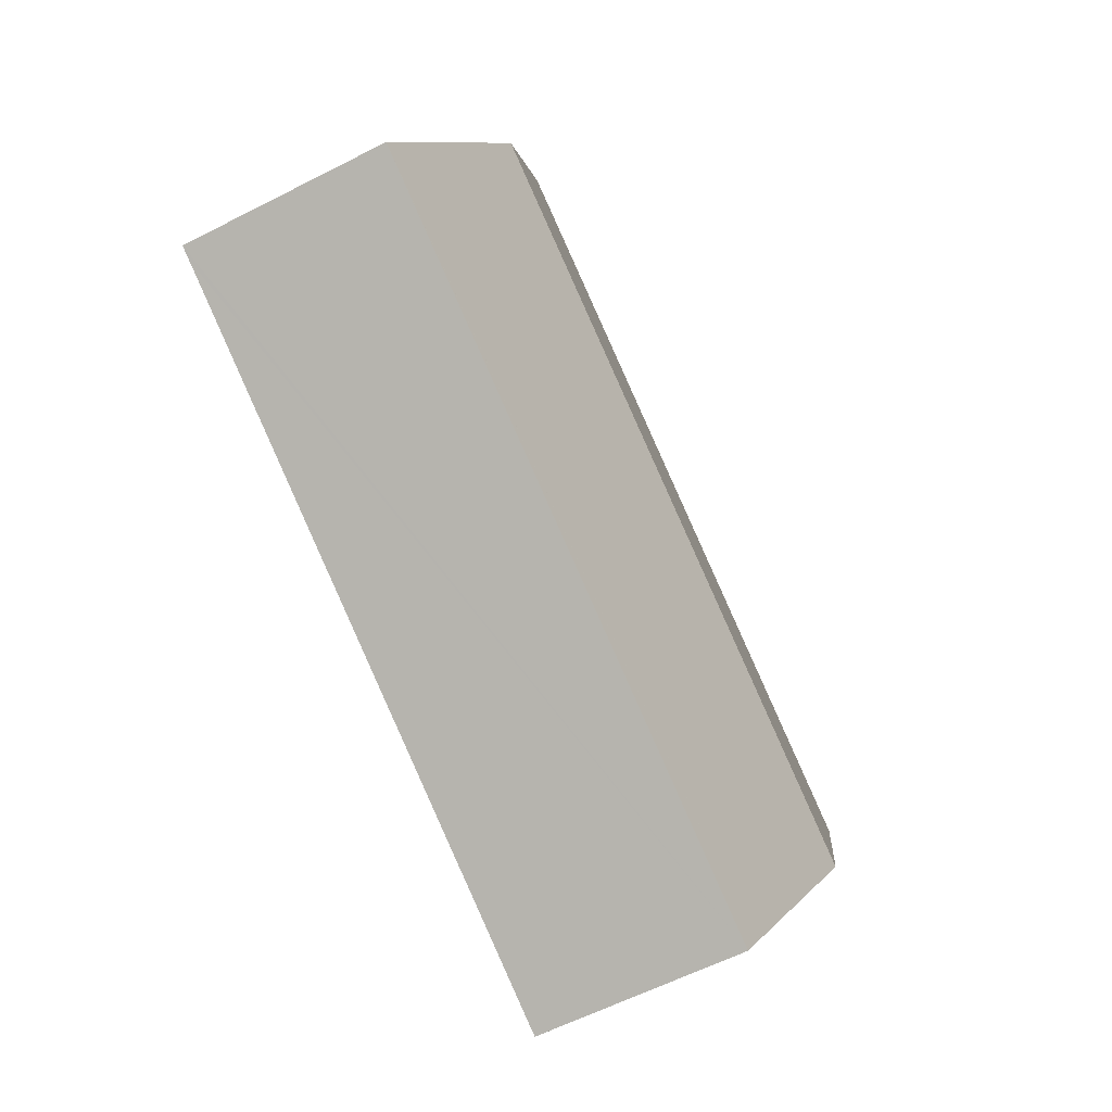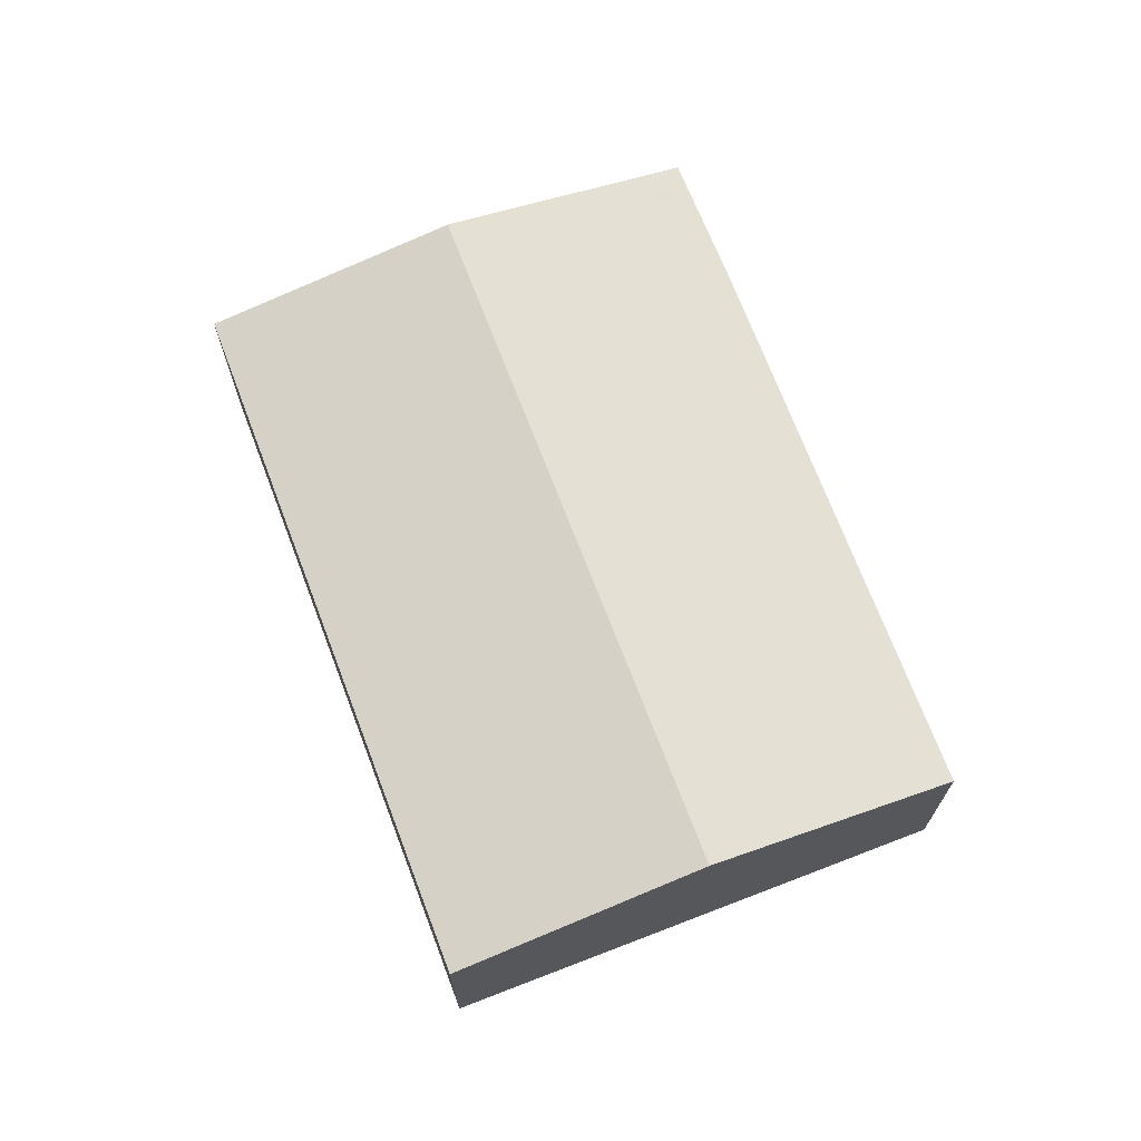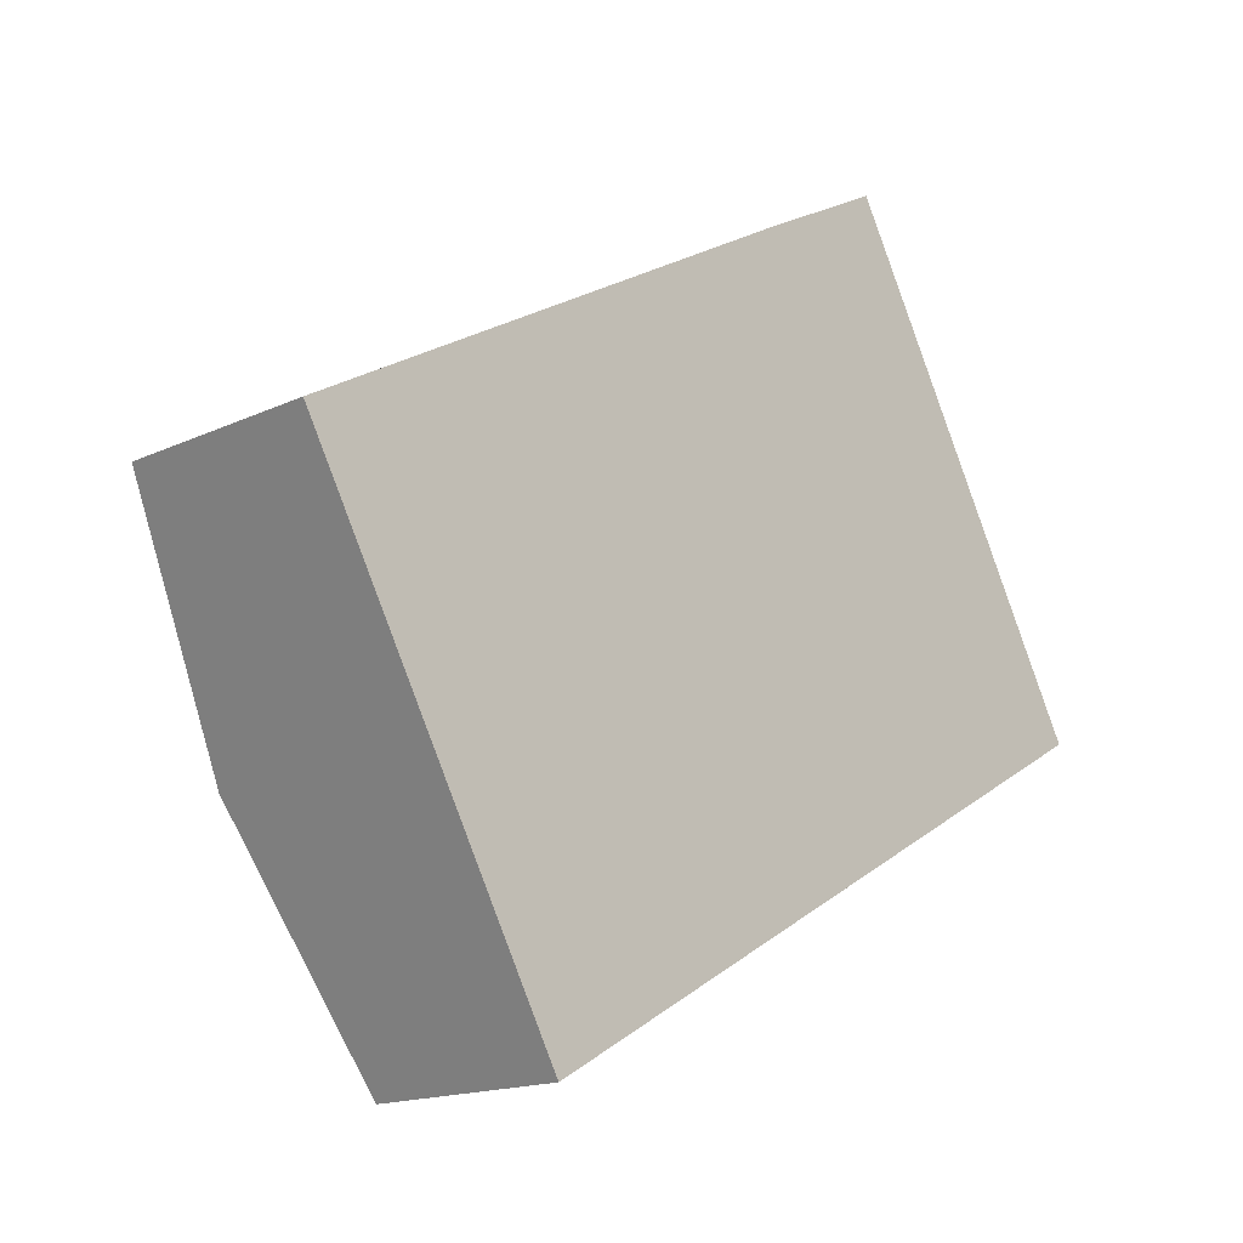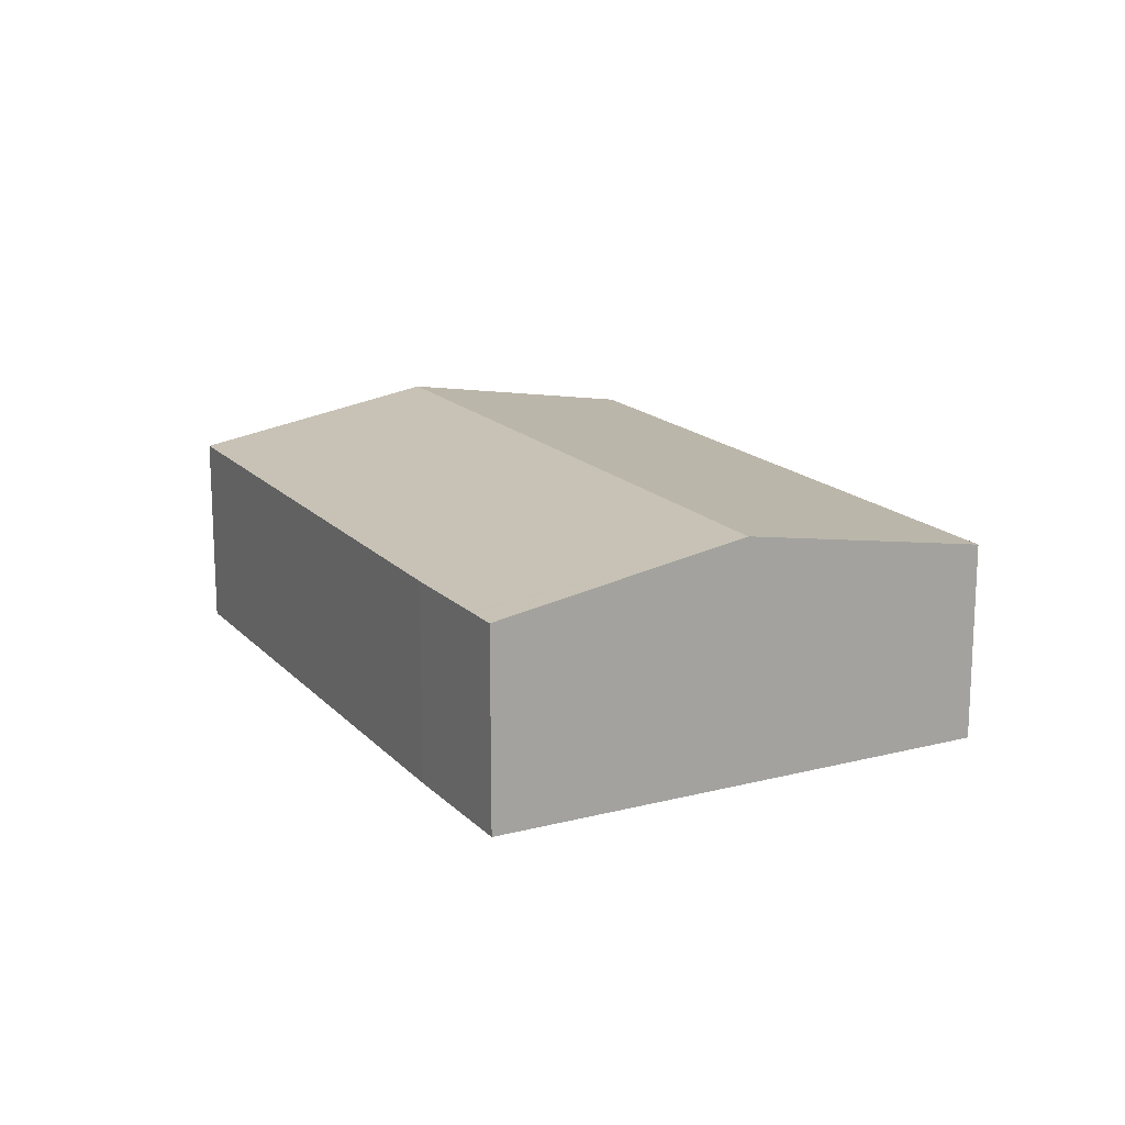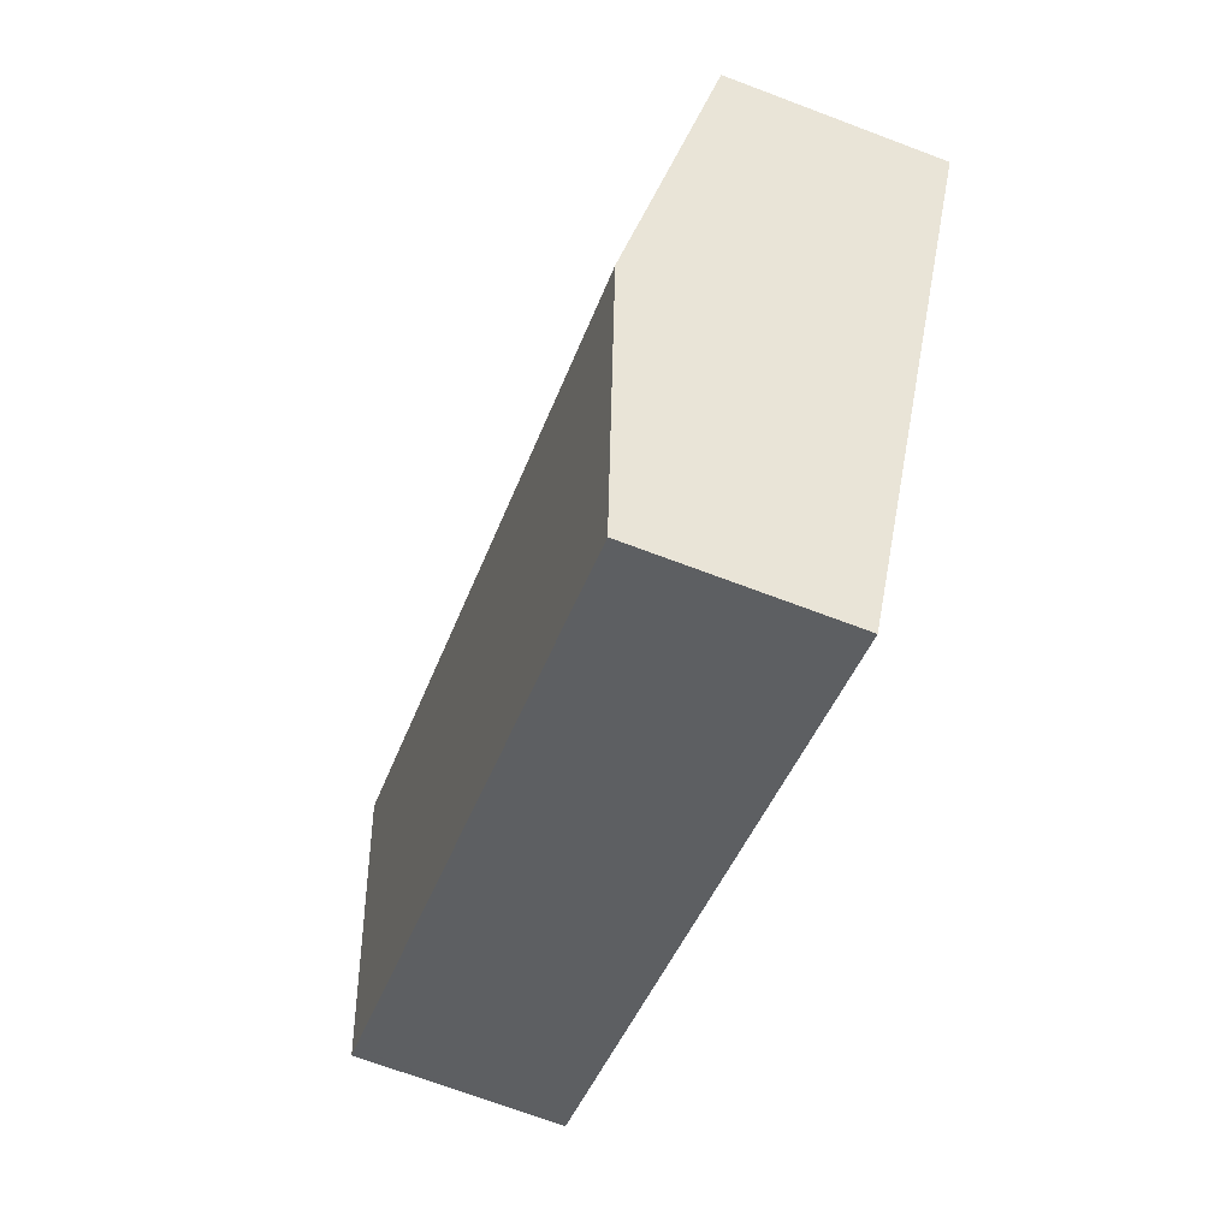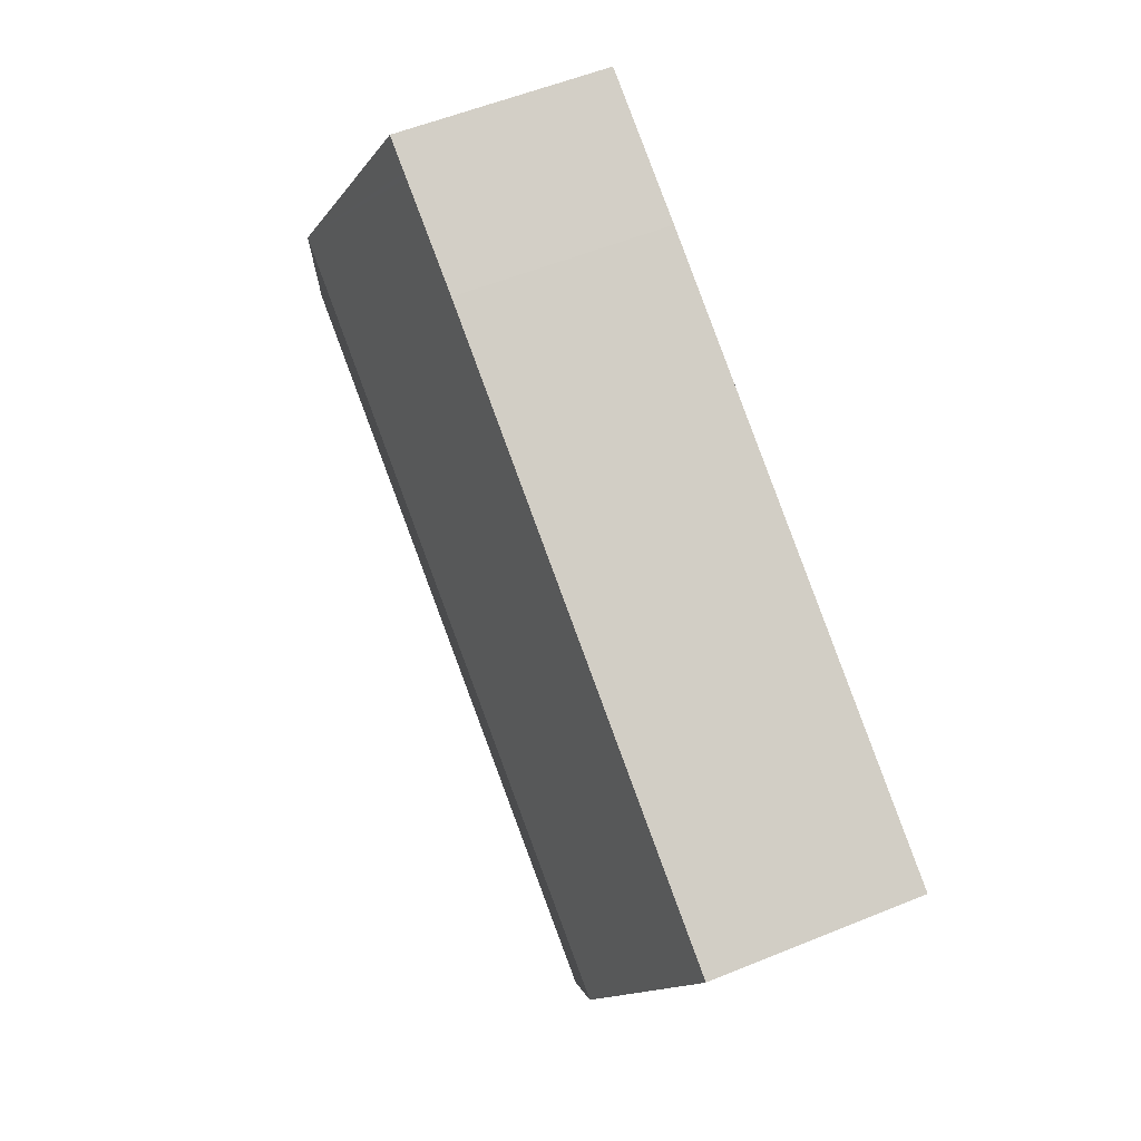
<metadata>
{"format":"obj","ext":"obj","renderer":"f3d","projection":"perspective","resolution":1024,"background":"white","views":[{"elev":-58.7,"azim":118.0,"up":"+Z"},{"elev":69.9,"azim":-140.4,"up":"+Y"},{"elev":-16.1,"azim":-45.9,"up":"+Z"},{"elev":16.6,"azim":32.7,"up":"+Y"},{"elev":-70.1,"azim":-110.7,"up":"+Z"},{"elev":53.9,"azim":-113.7,"up":"+Z"}]}
</metadata>
<code>
v  0 4.66 2.853e-16
v  17.83 5.66 3.117
v  2.978 5.66 -5.304
v  11.89 4.648 6.831
v  14.03 4.653 8.007
v  14.14 4.654 8.066
v  14.82 4.655 8.439
v  5.795 4.714 -10.32
v  20.59 4.649 -2.39
v  5.99 4.649 -10.67
v  20.61 4.649 -2.374
v  20.85 4.649 -2.239
v  14.82 -5.167e-16 8.439
v  14.03 -4.903e-16 8.007
v  11.89 -4.183e-16 6.831
v  14.14 -4.939e-16 8.066
v  0 0 0
v  17.83 -1.909e-16 3.117
v  20.85 1.371e-16 -2.239
v  20.59 1.463e-16 -2.39
v  5.99 6.532e-16 -10.67
v  20.61 1.454e-16 -2.374
v  5.795 6.32e-16 -10.32
v  2.978 3.248e-16 -5.304
g defaultobject
f 1 2 3
f 2 1 4
f 2 4 5
f 2 5 6
f 2 6 7
f 8 9 10
f 9 8 11
f 11 8 12
f 12 8 2
f 2 8 3
f 6 13 7
f 13 6 5
f 13 5 4
f 13 4 14
f 14 4 15
f 13 14 16
f 17 4 1
f 4 17 15
f 13 2 7
f 2 13 18
f 2 18 12
f 12 18 19
f 19 11 12
f 11 19 9
f 9 19 10
f 10 19 20
f 10 20 21
f 20 19 22
f 21 8 10
f 8 21 3
f 3 21 23
f 3 23 24
f 3 24 1
f 1 24 17
f 20 23 21
f 23 20 24
f 24 20 22
f 24 22 19
f 24 19 18
f 24 18 17
f 17 18 13
f 17 13 14
f 17 14 15
f 14 13 16

</code>
